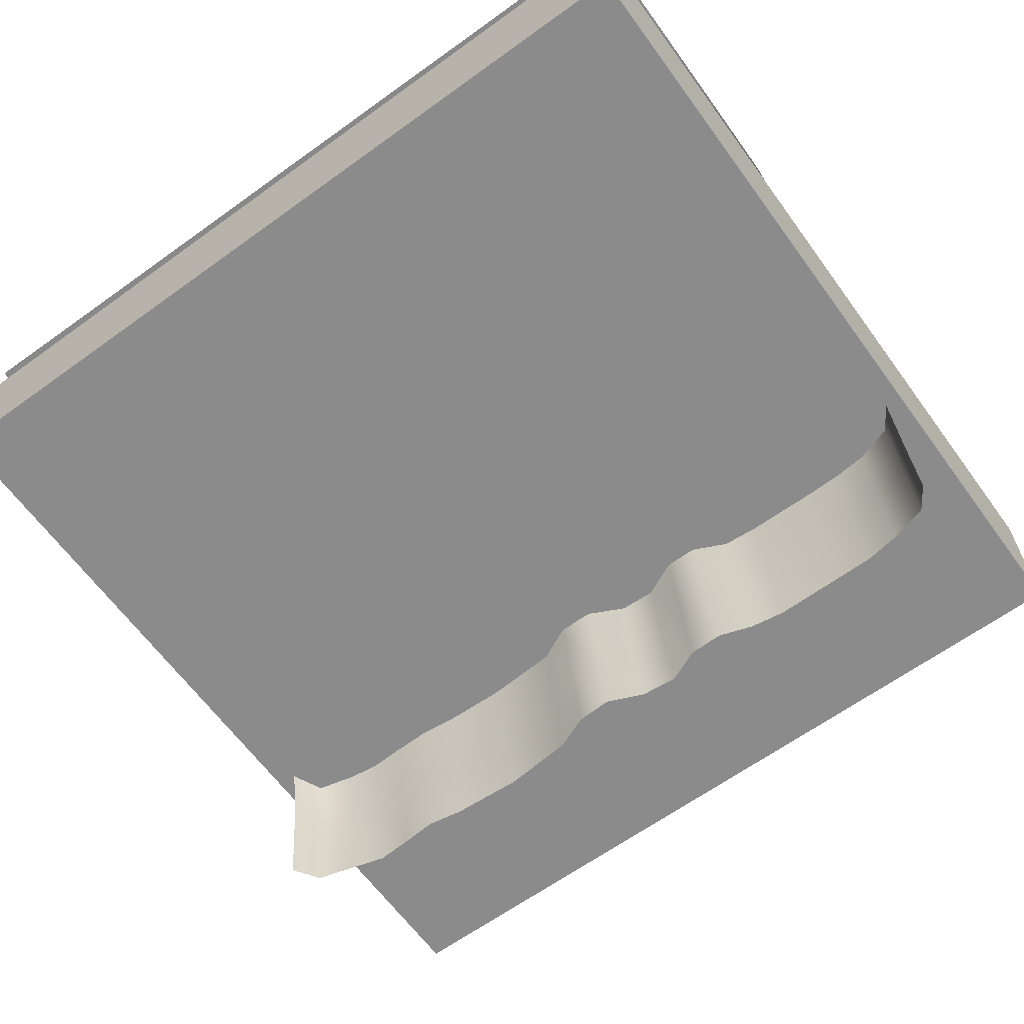
<metadata>
{"format":"obj","ext":"obj","renderer":"f3d","projection":"perspective","resolution":1024,"background":"white","views":[{"elev":-63.9,"azim":-143.9,"up":"+Y"}]}
</metadata>
<code>
g default
v -958.9 -817 353.6
v -834 -802 439
v -665.5 -799.1 455.1
v -496.3 -799 455.9
v -333.3 -806.5 413.3
v -172.8 -799.3 454
v 1.1e-05 -808 405
v 166.7 -800.5 447.3
v 333.3 -797.2 465.9
v 500 -799 456.1
v 666.7 -800.4 448.1
v 833.3 -804 427.7
v 953.1 -820.3 334.8
v -958.9 -644.1 323
v -834 -628.8 409.5
v -665.5 -626 425.6
v -496.3 -626.1 425.3
v -333.3 -634.4 377.8
v -172.8 -626.8 421
v 4e-06 -633.4 383.5
v 166.7 -628 414.3
v 333.3 -625.6 427.8
v 500 -626 425.9
v 666.7 -626.5 422.7
v 833.3 -627.7 416
v 953.1 -645.2 316.7
v -958.9 -471.1 300.8
v -834 -455.8 387.3
v -665.5 -454.1 397.3
v -496.3 -454.2 396.3
v -333.3 -461.6 354.8
v -172.8 -454.7 393.4
v -4e-06 -462.5 349.6
v 166.7 -455.4 390
v 333.3 -453.5 400.5
v 500 -454.3 395.9
v 666.7 -455.5 389.1
v 833.3 -456.7 382.2
v 953.1 -472.6 292.5
v -958.9 -307.9 277.7
v -834 -293.6 358.9
v -665.5 -292.2 366.9
v -496.3 -292 367.9
v -333.3 -298.5 331.4
v -172.8 -292.7 364.3
v -1.1e-05 -299.7 324.4
v 166.7 -294.2 355.7
v 333.3 -292.5 365.5
v 500 -292.2 366.8
v 666.7 -293.5 359.9
v 833.3 -294.1 356.1
v 953.1 -313 249.1
v -958.9 -179.9 229.4
v -834 -136.2 298.1
v -665.5 -128.4 310.5
v -496.3 -128.2 310.8
v -333.3 -141.2 290.2
v -172.8 -131.2 306
v -1.7e-05 -151.4 274.2
v 166.7 -134.4 301
v 333.3 -128.9 309.6
v 500 -132.5 303.9
v 666.7 -131.3 305.8
v 833.3 -139.6 292.8
v 953.1 -197.7 201.3
v -958.9 -103.1 138.5
v -834 -21.49 189.3
v -665.5 -13.34 194.3
v -496.3 -11.3 195.6
v -333.3 -40.1 177.7
v -172.8 -17.69 191.6
v -2.2e-05 -49.95 171.6
v 166.7 -21.86 189
v 333.3 -14.5 193.6
v 500 -25.59 186.7
v 666.7 -21.26 189.4
v 833.3 -33.88 181.6
v 975.3 -109.7 134.4
v -977.4 -59.78 -34.05
v -834 30.13 -34.05
v -665.5 37.05 -34.05
v -496.3 39.75 -34.05
v -333.3 2.289 -34.05
v -172.8 34.43 -34.05
v -2.4e-05 9.967 -34.05
v 166.7 27.75 -34.05
v 333.3 34.68 -34.05
v 500 33.38 -34.05
v 666.7 33.87 -34.05
v 833.3 23.61 -34.05
v 1000 -52.68 -34.05
v -1000 -17.85 -275.2
v -834 26.33 -275.2
v -665.5 32.12 -275.2
v -496.3 36.56 -275.2
v -333.3 15.45 -275.2
v -172.8 33.49 -275.2
v -2.4e-05 12.07 -275.2
v 166.7 29.38 -275.2
v 333.3 33.78 -275.2
v 500 29.05 -275.2
v 666.7 27.18 -275.2
v 833.3 19.73 -275.2
v 1000 2.873 -275.2
v -1000 -0.1489 -506.3
v -834 26.41 -506.3
v -665.5 30.31 -506.3
v -496.3 30.36 -506.3
v -333.3 16.17 -506.3
v -172.8 28.91 -506.3
v -2.4e-05 21.24 -506.3
v 166.7 27.34 -506.3
v 333.3 29.29 -506.3
v 500 28.76 -506.3
v 666.7 26.52 -506.3
v 833.3 21.89 -506.3
v 1000 2.894 -506.3
v -1000 7.728 -754.6
v -833.8 9.718 -754.3
v -665.2 11.73 -754.2
v -496 13.75 -754.2
v -333.6 15.69 -754.6
v -172.5 17.61 -754.2
v -0.3792 19.66 -754.7
v 166.8 21.66 -754.3
v 333.5 23.65 -754.3
v 500.1 25.64 -754.3
v 666.7 27.63 -754.4
v 833.2 29.62 -754.5
v 999.6 31.6 -754.7
v -1000 5.81 -1000
v -833.8 7.802 -999.9
v -665.1 9.816 -999.8
v -496 11.84 -999.8
v -333.5 13.77 -1000
v -172.5 15.7 -999.8
v -0.3264 17.75 -1000
v 166.8 19.75 -999.9
v 333.5 21.74 -999.9
v 500.2 23.73 -999.9
v 666.8 25.71 -999.9
v 833.1 27.7 -1000
v 999.3 29.68 -1000
v -921.1 -807 410.7
v -921.1 -634.2 379
v -749.7 -799.3 454.4
v -749.7 -626 425.4
v -414.8 -801.3 442.8
v -414.8 -627.7 416
v -253.1 -806.2 415.1
v -253.1 -632.8 387.1
v -86.39 -800.7 445.9
v -86.39 -627.9 415.1
v 83.33 -807.1 409.7
v 83.33 -633.9 380.8
v 583.3 -801.7 440.4
v 583.3 -627.2 419
v 750 -799.4 453.7
v 750 -626.1 425.2
v 916.7 -808.5 401.9
v 916.7 -633.1 385.2
v -921.1 -460.9 358.7
v -749.7 -454.4 395.7
v -414.8 -455.1 391.2
v -253.1 -461.5 355.3
v -86.39 -455.3 390.4
v 83.33 -462.4 350.1
v 583.3 -455.7 388.1
v 750 -454.9 392.9
v 916.7 -459.8 364.6
v -921.1 -298.4 331.9
v -414.8 -293.2 361.2
v -253.1 -300.1 322.3
v -86.39 -292.4 366.1
v 83.33 -300.3 321.2
v 583.3 -295.3 349.7
v 750 -293 362.5
v 916.7 -299.4 326.3
v -921.1 -150 276.5
v -414.8 -130.1 307.6
v -253.1 -145.4 283.6
v -86.39 -131.3 305.8
v 83.33 -150.6 275.4
v 583.3 -139.4 293.1
v 750 -131.3 305.8
v 916.7 -155.1 268.4
v -921.1 -41.43 176.9
v -414.8 -16.87 192.2
v -253.1 -41.66 176.7
v -86.39 -26.95 185.9
v 83.33 -52.48 170
v 583.3 -33.48 181.8
v 750 -20.3 190
v 916.7 -49.15 172.1
v -917 -2.616 -34.05
v -414.8 37.05 -34.05
v -253.1 8.108 -34.05
v -86.39 30.3 -34.05
v 83.33 0.4089 -34.05
v 583.3 18.99 -34.05
v 750 35.44 -34.05
v 916.7 0.9814 -34.05
g ChuteA
f 1 144 145
f 2 146 147
f 4 148 149
f 5 150 151
f 6 152 153
f 7 154 155
f 8 9 22
f 10 156 157
f 11 158 159
f 12 160 161
f 14 145 162
f 15 147 163
f 17 149 164
f 18 151 165
f 19 153 166
f 20 155 167
f 21 22 35
f 23 157 168
f 24 159 169
f 25 161 170
f 27 162 171
f 28 163 41
f 30 164 172
f 31 165 173
f 32 166 174
f 33 167 175
f 34 35 48
f 36 168 176
f 37 169 177
f 38 170 178
f 40 171 179
f 43 172 180
f 44 173 181
f 45 174 182
f 46 175 183
f 47 48 61
f 49 176 184
f 50 177 185
f 51 178 186
f 53 179 187
f 56 180 188
f 57 181 189
f 58 182 190
f 59 183 191
f 60 61 74
f 62 184 192
f 63 185 193
f 64 186 194
f 66 187 195
f 69 188 196
f 70 189 197
f 71 190 198
f 72 191 199
f 73 74 87
f 75 192 200
f 76 193 201
f 77 194 202
f 79 195 92
f 82 196 95
f 83 197 96
f 84 198 97
f 85 199 98
f 86 87 99
f 88 200 101
f 89 201 102
f 90 202 103
f 14 1 145
f 145 144 15
f 2 15 144
f 15 2 147
f 147 146 16
f 3 16 146
f 16 3 17
f 4 17 3
f 17 4 149
f 149 148 18
f 5 18 148
f 18 5 151
f 151 150 19
f 6 19 150
f 19 6 153
f 153 152 20
f 7 20 152
f 20 7 155
f 155 154 21
f 8 21 154
f 21 8 22
f 22 9 23
f 10 23 9
f 23 10 157
f 157 156 24
f 11 24 156
f 24 11 159
f 159 158 25
f 12 25 158
f 25 12 161
f 161 160 26
f 13 26 160
f 27 14 162
f 162 145 28
f 15 28 145
f 28 15 163
f 163 147 29
f 16 29 147
f 29 16 30
f 17 30 16
f 30 17 164
f 164 149 31
f 18 31 149
f 31 18 165
f 165 151 32
f 19 32 151
f 32 19 166
f 166 153 33
f 20 33 153
f 33 20 167
f 167 155 34
f 21 34 155
f 34 21 35
f 35 22 36
f 23 36 22
f 36 23 168
f 168 157 37
f 24 37 157
f 37 24 169
f 169 159 38
f 25 38 159
f 38 25 170
f 170 161 39
f 26 39 161
f 40 27 171
f 171 162 41
f 28 41 162
f 41 163 42
f 29 42 163
f 42 29 43
f 30 43 29
f 43 30 172
f 172 164 44
f 31 44 164
f 44 31 173
f 173 165 45
f 32 45 165
f 45 32 174
f 174 166 46
f 33 46 166
f 46 33 175
f 175 167 47
f 34 47 167
f 47 34 48
f 48 35 49
f 36 49 35
f 49 36 176
f 176 168 50
f 37 50 168
f 50 37 177
f 177 169 51
f 38 51 169
f 51 38 178
f 178 170 52
f 39 52 170
f 53 40 179
f 179 171 54
f 41 54 171
f 54 41 55
f 42 55 41
f 55 42 56
f 43 56 42
f 56 43 180
f 180 172 57
f 44 57 172
f 57 44 181
f 181 173 58
f 45 58 173
f 58 45 182
f 182 174 59
f 46 59 174
f 59 46 183
f 183 175 60
f 47 60 175
f 60 47 61
f 61 48 62
f 49 62 48
f 62 49 184
f 184 176 63
f 50 63 176
f 63 50 185
f 185 177 64
f 51 64 177
f 64 51 186
f 186 178 65
f 52 65 178
f 66 53 187
f 187 179 67
f 54 67 179
f 67 54 68
f 55 68 54
f 68 55 69
f 56 69 55
f 69 56 188
f 188 180 70
f 57 70 180
f 70 57 189
f 189 181 71
f 58 71 181
f 71 58 190
f 190 182 72
f 59 72 182
f 72 59 191
f 191 183 73
f 60 73 183
f 73 60 74
f 74 61 75
f 62 75 61
f 75 62 192
f 192 184 76
f 63 76 184
f 76 63 193
f 193 185 77
f 64 77 185
f 77 64 194
f 194 186 78
f 65 78 186
f 79 66 195
f 195 187 80
f 67 80 187
f 80 67 81
f 68 81 67
f 81 68 82
f 69 82 68
f 82 69 196
f 196 188 83
f 70 83 188
f 83 70 197
f 197 189 84
f 71 84 189
f 84 71 198
f 198 190 85
f 72 85 190
f 85 72 199
f 199 191 86
f 73 86 191
f 86 73 87
f 87 74 88
f 75 88 74
f 88 75 200
f 200 192 89
f 76 89 192
f 89 76 201
f 201 193 90
f 77 90 193
f 90 77 202
f 202 194 91
f 78 91 194
f 92 195 93
f 80 93 195
f 93 80 94
f 81 94 80
f 94 81 95
f 82 95 81
f 95 196 96
f 83 96 196
f 96 197 97
f 84 97 197
f 97 198 98
f 85 98 198
f 98 199 99
f 86 99 199
f 99 87 100
f 100 87 101
f 88 101 87
f 101 200 102
f 89 102 200
f 102 201 103
f 90 103 201
f 103 202 104
f 91 104 202
f 105 92 106
f 93 106 92
f 106 93 107
f 94 107 93
f 107 94 108
f 95 108 94
f 108 95 109
f 96 109 95
f 109 96 110
f 97 110 96
f 110 97 111
f 98 111 97
f 111 98 112
f 99 112 98
f 112 99 113
f 100 113 99
f 113 100 114
f 101 114 100
f 114 101 115
f 102 115 101
f 115 102 116
f 103 116 102
f 116 103 117
f 104 117 103
f 118 105 119
f 106 119 105
f 119 106 120
f 107 120 106
f 120 107 121
f 108 121 107
f 121 108 122
f 109 122 108
f 122 109 123
f 110 123 109
f 123 110 124
f 111 124 110
f 124 111 125
f 112 125 111
f 125 112 126
f 113 126 112
f 126 113 127
f 114 127 113
f 127 114 128
f 115 128 114
f 128 115 129
f 116 129 115
f 129 116 130
f 117 130 116
f 131 118 132
f 119 132 118
f 132 119 133
f 120 133 119
f 133 120 134
f 121 134 120
f 134 121 135
f 122 135 121
f 135 122 136
f 123 136 122
f 136 123 137
f 124 137 123
f 137 124 138
f 125 138 124
f 138 125 139
f 126 139 125
f 139 126 140
f 127 140 126
f 140 127 141
f 128 141 127
f 141 128 142
f 129 142 128
f 142 129 143
f 130 143 129
g default
v -1000 -53.9 1000
v -833.3 -53.9 1000
v -666.7 -53.9 1000
v -500 -53.9 1000
v -333.3 -53.9 1000
v -166.7 -53.9 1000
v -2.4e-05 -53.9 1000
v 166.7 -53.9 1000
v 333.3 -53.9 1000
v 500 -53.9 1000
v 666.7 -53.9 1000
v 833.3 -53.9 1000
v 1000 -53.9 1000
v -1000 -53.9 800
v -833.3 -53.9 800
v -666.7 -53.9 800
v -500 -53.9 800
v -333.3 -53.9 800
v -166.7 -53.9 800
v -2.4e-05 -53.9 800
v 166.7 -53.9 800
v 333.3 -53.9 800
v 500 -53.9 800
v 666.7 -53.9 800
v 833.3 -53.9 800
v 1000 -53.9 800
v -1000 -53.9 600
v -833.3 -53.9 600
v -666.7 -53.9 600
v -500 -53.9 600
v -333.3 -53.9 600
v -166.7 -53.9 600
v -2.4e-05 -53.9 600
v 166.7 -53.9 600
v 333.3 -53.9 600
v 500 -53.9 600
v 666.7 -53.9 600
v 833.3 -53.9 600
v 1000 -53.9 600
v -1000 -53.9 400
v -833.3 -53.9 400
v -666.7 -53.9 400
v -500 -53.9 400
v -333.3 -53.9 400
v -166.7 -53.9 400
v -2.4e-05 -53.9 400
v 166.7 -53.9 400
v 333.3 -53.9 400
v 500 -53.9 400
v 666.7 -53.9 400
v 833.3 -53.9 400
v 1000 -53.9 400
v -1000 -53.9 200
v -833.3 -53.9 200
v -666.7 -53.9 200
v -500 -53.9 200
v -333.3 -53.9 200
v -166.7 -53.9 200
v -2.4e-05 -53.9 200
v 166.7 -53.9 200
v 333.3 -53.9 200
v 500 -53.9 200
v 666.7 -53.9 200
v 833.3 -53.9 200
v 1000 -53.9 200
v -1000 -53.9 -2e-06
v -833.3 -53.9 -2e-06
v -666.7 -53.9 -2e-06
v -500 -53.9 -2e-06
v -333.3 -53.9 -2e-06
v -166.7 -53.9 -2e-06
v -2.4e-05 -53.9 -2e-06
v 166.7 -53.9 -2e-06
v 333.3 -53.9 -2e-06
v 500 -53.9 -2e-06
v 666.7 -53.9 -2e-06
v 833.3 -53.9 -2e-06
v 1000 -53.9 -2e-06
v -1000 -53.9 -200
v -833.3 -53.9 -200
v -666.7 -53.9 -200
v -500 -53.9 -200
v -333.3 -53.9 -200
v -166.7 -53.9 -200
v -2.4e-05 -53.9 -200
v 166.7 -53.9 -200
v 333.3 -53.9 -200
v 500 -53.9 -200
v 666.7 -53.9 -200
v 833.3 -53.9 -200
v 1000 -53.9 -200
v -1000 -53.9 -400
v -833.3 -53.9 -400
v -666.7 -53.9 -400
v -500 -53.9 -400
v -333.3 -53.9 -400
v -166.7 -53.9 -400
v -2.4e-05 -53.9 -400
v 166.7 -53.9 -400
v 333.3 -53.9 -400
v 500 -53.9 -400
v 666.7 -53.9 -400
v 833.3 -53.9 -400
v 1000 -53.9 -400
v -1000 -53.9 -600
v -833.3 -53.9 -600
v -666.7 -53.9 -600
v -500 -53.9 -600
v -333.3 -53.9 -600
v -166.7 -53.9 -600
v -2.4e-05 -53.9 -600
v 166.7 -53.9 -600
v 333.3 -53.9 -600
v 500 -53.9 -600
v 666.7 -53.9 -600
v 833.3 -53.9 -600
v 1000 -53.9 -600
v -1000 -53.9 -800
v -833.3 -53.9 -800
v -666.7 -53.9 -800
v -500 -53.9 -800
v -333.3 -53.9 -800
v -166.7 -53.9 -800
v -2.4e-05 -53.9 -800
v 166.7 -53.9 -800
v 333.3 -53.9 -800
v 500 -53.9 -800
v 666.7 -53.9 -800
v 833.3 -53.9 -800
v 1000 -53.9 -800
v -1000 -53.9 -1000
v -833.3 -53.9 -1000
v -666.7 -53.9 -1000
v -500 -53.9 -1000
v -333.3 -53.9 -1000
v -166.7 -53.9 -1000
v -2.4e-05 -53.9 -1000
v 166.7 -53.9 -1000
v 333.3 -53.9 -1000
v 500 -53.9 -1000
v 666.7 -53.9 -1000
v 833.3 -53.9 -1000
v 1000 -53.9 -1000
v -1000 -436.3 1000
v -833.3 -436.3 1000
v -666.7 -436.3 1000
v -500 -436.3 1000
v -333.3 -436.3 1000
v -166.7 -436.3 1000
v -2.4e-05 -436.3 1000
v 166.7 -436.3 1000
v 333.3 -436.3 1000
v 500 -436.3 1000
v 666.7 -436.3 1000
v 833.3 -436.3 1000
v 1000 -436.3 1000
v -1000 -436.3 800
v -833.3 -436.3 800
v -666.7 -436.3 800
v -500 -436.3 800
v -333.3 -436.3 800
v -166.7 -436.3 800
v -2.4e-05 -436.3 800
v 166.7 -436.3 800
v 333.3 -436.3 800
v 500 -436.3 800
v 666.7 -436.3 800
v 833.3 -436.3 800
v 1000 -436.3 800
v -1000 -436.3 600
v -833.3 -436.3 600
v -666.7 -436.3 600
v -500 -436.3 600
v -333.3 -436.3 600
v -166.7 -436.3 600
v -2.4e-05 -436.3 600
v 166.7 -436.3 600
v 333.3 -436.3 600
v 500 -436.3 600
v 666.7 -436.3 600
v 833.3 -436.3 600
v 1000 -436.3 600
v -1000 -436.3 400
v -833.3 -436.3 400
v -666.7 -436.3 400
v -500 -436.3 400
v -333.3 -436.3 400
v -166.7 -436.3 400
v -2.4e-05 -436.3 400
v 166.7 -436.3 400
v 333.3 -436.3 400
v 500 -436.3 400
v 666.7 -436.3 400
v 833.3 -436.3 400
v 1000 -436.3 400
v -1000 -436.3 200
v -833.3 -436.3 200
v -666.7 -436.3 200
v -500 -436.3 200
v -333.3 -436.3 200
v -166.7 -436.3 200
v -2.4e-05 -436.3 200
v 166.7 -436.3 200
v 333.3 -436.3 200
v 500 -436.3 200
v 666.7 -436.3 200
v 833.3 -436.3 200
v 1000 -436.3 200
v -1000 -436.3 -2e-06
v -833.3 -436.3 -2e-06
v -666.7 -436.3 -2e-06
v -500 -436.3 -2e-06
v -333.3 -436.3 -2e-06
v -166.7 -436.3 -2e-06
v -2.4e-05 -436.3 -2e-06
v 166.7 -436.3 -2e-06
v 333.3 -436.3 -2e-06
v 500 -436.3 -2e-06
v 666.7 -436.3 -2e-06
v 833.3 -436.3 -2e-06
v 1000 -436.3 -2e-06
v -1000 -436.3 -200
v -833.3 -436.3 -200
v -666.7 -436.3 -200
v -500 -436.3 -200
v -333.3 -436.3 -200
v -166.7 -436.3 -200
v -2.4e-05 -436.3 -200
v 166.7 -436.3 -200
v 333.3 -436.3 -200
v 500 -436.3 -200
v 666.7 -436.3 -200
v 833.3 -436.3 -200
v 1000 -436.3 -200
v -1000 -436.3 -400
v -833.3 -436.3 -400
v -666.7 -436.3 -400
v -500 -436.3 -400
v -333.3 -436.3 -400
v -166.7 -436.3 -400
v -2.4e-05 -436.3 -400
v 166.7 -436.3 -400
v 333.3 -436.3 -400
v 500 -436.3 -400
v 666.7 -436.3 -400
v 833.3 -436.3 -400
v 1000 -436.3 -400
v -1000 -436.3 -600
v -833.3 -436.3 -600
v -666.7 -436.3 -600
v -500 -436.3 -600
v -333.3 -436.3 -600
v -166.7 -436.3 -600
v -2.4e-05 -436.3 -600
v 166.7 -436.3 -600
v 333.3 -436.3 -600
v 500 -436.3 -600
v 666.7 -436.3 -600
v 833.3 -436.3 -600
v 1000 -436.3 -600
v -1000 -436.3 -800
v -833.3 -436.3 -800
v -666.7 -436.3 -800
v -500 -436.3 -800
v -333.3 -436.3 -800
v -166.7 -436.3 -800
v -2.4e-05 -436.3 -800
v 166.7 -436.3 -800
v 333.3 -436.3 -800
v 500 -436.3 -800
v 666.7 -436.3 -800
v 833.3 -436.3 -800
v 1000 -436.3 -800
v -1000 -436.3 -1000
v -833.3 -436.3 -1000
v -666.7 -436.3 -1000
v -500 -436.3 -1000
v -333.3 -436.3 -1000
v -166.7 -436.3 -1000
v -2.4e-05 -436.3 -1000
v 166.7 -436.3 -1000
v 333.3 -436.3 -1000
v 500 -436.3 -1000
v 666.7 -436.3 -1000
v 833.3 -436.3 -1000
v 1000 -436.3 -1000
g Box02
f 203 204 217 216
f 204 205 218 217
f 205 206 219 218
f 206 207 220 219
f 207 208 221 220
f 208 209 222 221
f 209 210 223 222
f 210 211 224 223
f 211 212 225 224
f 212 213 226 225
f 213 214 227 226
f 214 215 228 227
f 216 217 230 229
f 217 218 231 230
f 218 219 232 231
f 219 220 233 232
f 220 221 234 233
f 221 222 235 234
f 222 223 236 235
f 223 224 237 236
f 224 225 238 237
f 225 226 239 238
f 226 227 240 239
f 227 228 241 240
f 229 230 243 242
f 230 231 244 243
f 231 232 245 244
f 232 233 246 245
f 233 234 247 246
f 234 235 248 247
f 235 236 249 248
f 236 237 250 249
f 237 238 251 250
f 238 239 252 251
f 239 240 253 252
f 240 241 254 253
f 242 243 256 255
f 243 244 257 256
f 244 245 258 257
f 245 246 259 258
f 246 247 260 259
f 247 248 261 260
f 248 249 262 261
f 249 250 263 262
f 250 251 264 263
f 251 252 265 264
f 252 253 266 265
f 253 254 267 266
f 255 256 269 268
f 256 257 270 269
f 257 258 271 270
f 258 259 272 271
f 259 260 273 272
f 260 261 274 273
f 261 262 275 274
f 262 263 276 275
f 263 264 277 276
f 264 265 278 277
f 265 266 279 278
f 266 267 280 279
f 268 269 282 281
f 269 270 283 282
f 270 271 284 283
f 271 272 285 284
f 272 273 286 285
f 273 274 287 286
f 274 275 288 287
f 275 276 289 288
f 276 277 290 289
f 277 278 291 290
f 278 279 292 291
f 279 280 293 292
f 281 282 295 294
f 282 283 296 295
f 283 284 297 296
f 284 285 298 297
f 285 286 299 298
f 286 287 300 299
f 287 288 301 300
f 288 289 302 301
f 289 290 303 302
f 290 291 304 303
f 291 292 305 304
f 292 293 306 305
f 294 295 308 307
f 295 296 309 308
f 296 297 310 309
f 297 298 311 310
f 298 299 312 311
f 299 300 313 312
f 300 301 314 313
f 301 302 315 314
f 302 303 316 315
f 303 304 317 316
f 304 305 318 317
f 305 306 319 318
f 307 308 321 320
f 308 309 322 321
f 309 310 323 322
f 310 311 324 323
f 311 312 325 324
f 312 313 326 325
f 313 314 327 326
f 314 315 328 327
f 315 316 329 328
f 316 317 330 329
f 317 318 331 330
f 318 319 332 331
f 320 321 334 333
f 321 322 335 334
f 322 323 336 335
f 323 324 337 336
f 324 325 338 337
f 325 326 339 338
f 326 327 340 339
f 327 328 341 340
f 328 329 342 341
f 329 330 343 342
f 330 331 344 343
f 331 332 345 344
f 346 359 360 347
f 347 360 361 348
f 348 361 362 349
f 349 362 363 350
f 350 363 364 351
f 351 364 365 352
f 352 365 366 353
f 353 366 367 354
f 354 367 368 355
f 355 368 369 356
f 356 369 370 357
f 357 370 371 358
f 359 372 373 360
f 360 373 374 361
f 361 374 375 362
f 362 375 376 363
f 363 376 377 364
f 364 377 378 365
f 365 378 379 366
f 366 379 380 367
f 367 380 381 368
f 368 381 382 369
f 369 382 383 370
f 370 383 384 371
f 372 385 386 373
f 373 386 387 374
f 374 387 388 375
f 375 388 389 376
f 376 389 390 377
f 377 390 391 378
f 378 391 392 379
f 379 392 393 380
f 380 393 394 381
f 381 394 395 382
f 382 395 396 383
f 383 396 397 384
f 385 398 399 386
f 386 399 400 387
f 387 400 401 388
f 388 401 402 389
f 389 402 403 390
f 390 403 404 391
f 391 404 405 392
f 392 405 406 393
f 393 406 407 394
f 394 407 408 395
f 395 408 409 396
f 396 409 410 397
f 398 411 412 399
f 399 412 413 400
f 400 413 414 401
f 401 414 415 402
f 402 415 416 403
f 403 416 417 404
f 404 417 418 405
f 405 418 419 406
f 406 419 420 407
f 407 420 421 408
f 408 421 422 409
f 409 422 423 410
f 411 424 425 412
f 412 425 426 413
f 413 426 427 414
f 414 427 428 415
f 415 428 429 416
f 416 429 430 417
f 417 430 431 418
f 418 431 432 419
f 419 432 433 420
f 420 433 434 421
f 421 434 435 422
f 422 435 436 423
f 424 437 438 425
f 425 438 439 426
f 426 439 440 427
f 427 440 441 428
f 428 441 442 429
f 429 442 443 430
f 430 443 444 431
f 431 444 445 432
f 432 445 446 433
f 433 446 447 434
f 434 447 448 435
f 435 448 449 436
f 437 450 451 438
f 438 451 452 439
f 439 452 453 440
f 440 453 454 441
f 441 454 455 442
f 442 455 456 443
f 443 456 457 444
f 444 457 458 445
f 445 458 459 446
f 446 459 460 447
f 447 460 461 448
f 448 461 462 449
f 450 463 464 451
f 451 464 465 452
f 452 465 466 453
f 453 466 467 454
f 454 467 468 455
f 455 468 469 456
f 456 469 470 457
f 457 470 471 458
f 458 471 472 459
f 459 472 473 460
f 460 473 474 461
f 461 474 475 462
f 463 476 477 464
f 464 477 478 465
f 465 478 479 466
f 466 479 480 467
f 467 480 481 468
f 468 481 482 469
f 469 482 483 470
f 470 483 484 471
f 471 484 485 472
f 472 485 486 473
f 473 486 487 474
f 474 487 488 475
f 203 346 347 204
f 204 347 348 205
f 205 348 349 206
f 206 349 350 207
f 207 350 351 208
f 208 351 352 209
f 209 352 353 210
f 210 353 354 211
f 211 354 355 212
f 212 355 356 213
f 213 356 357 214
f 214 357 358 215
f 215 358 371 228
f 228 371 384 241
f 241 384 397 254
f 254 397 410 267
f 267 410 423 280
f 280 423 436 293
f 293 436 449 306
f 306 449 462 319
f 319 462 475 332
f 332 475 488 345
f 345 488 487 344
f 344 487 486 343
f 343 486 485 342
f 342 485 484 341
f 341 484 483 340
f 340 483 482 339
f 339 482 481 338
f 338 481 480 337
f 337 480 479 336
f 336 479 478 335
f 335 478 477 334
f 334 477 476 333
f 333 476 463 320
f 320 463 450 307
f 307 450 437 294
f 294 437 424 281
f 281 424 411 268
f 268 411 398 255
f 255 398 385 242
f 242 385 372 229
f 229 372 359 216
f 216 359 346 203

</code>
